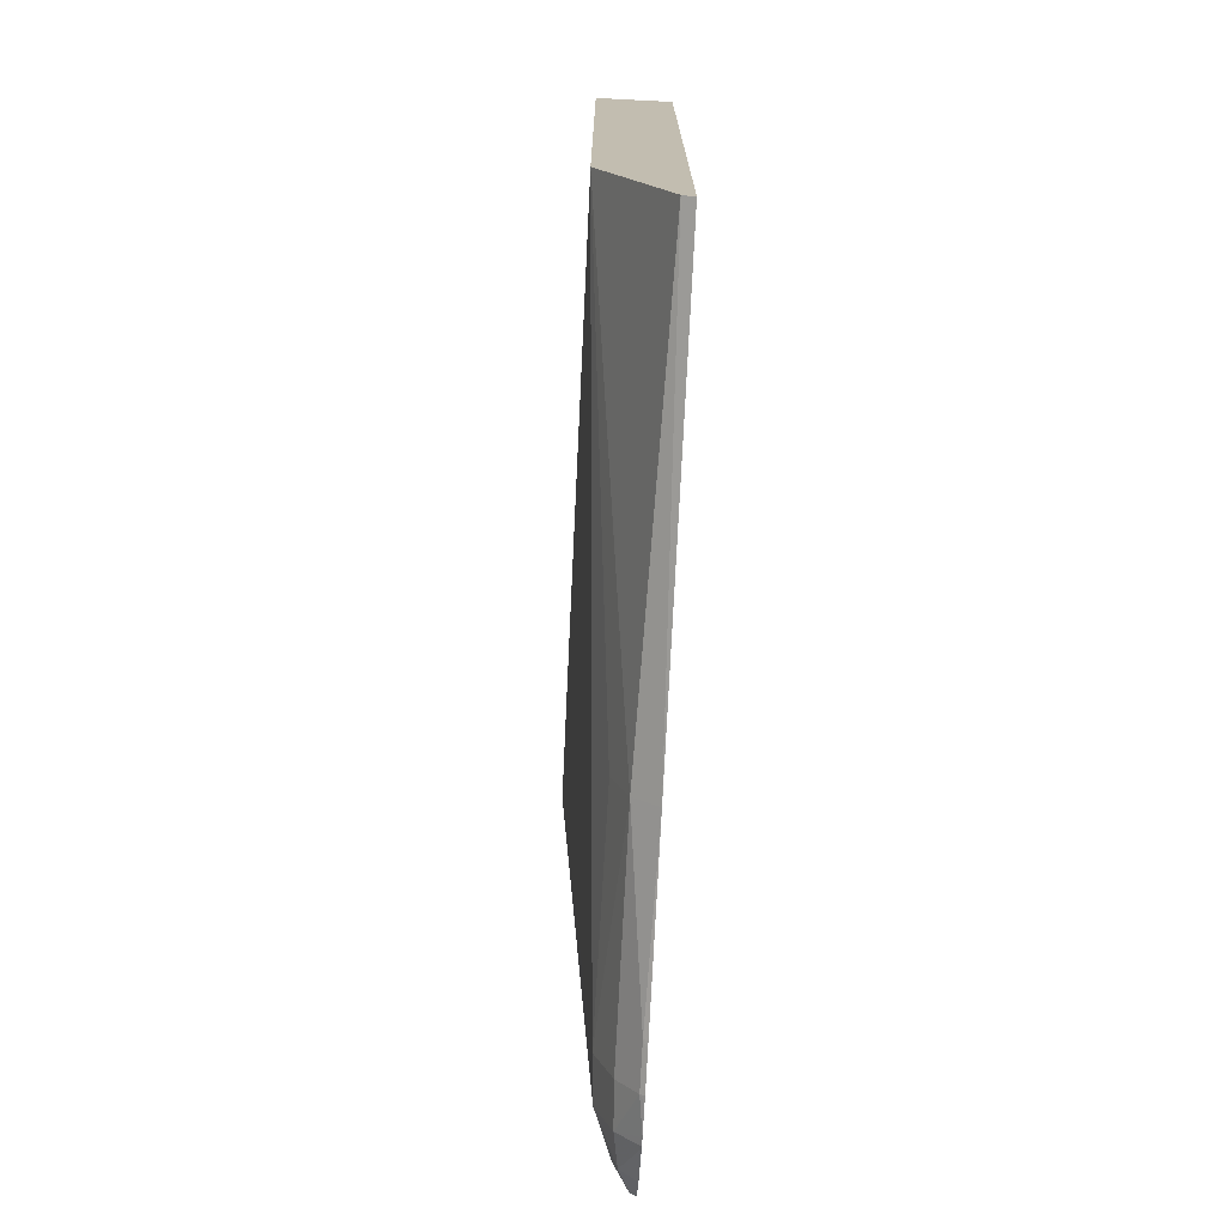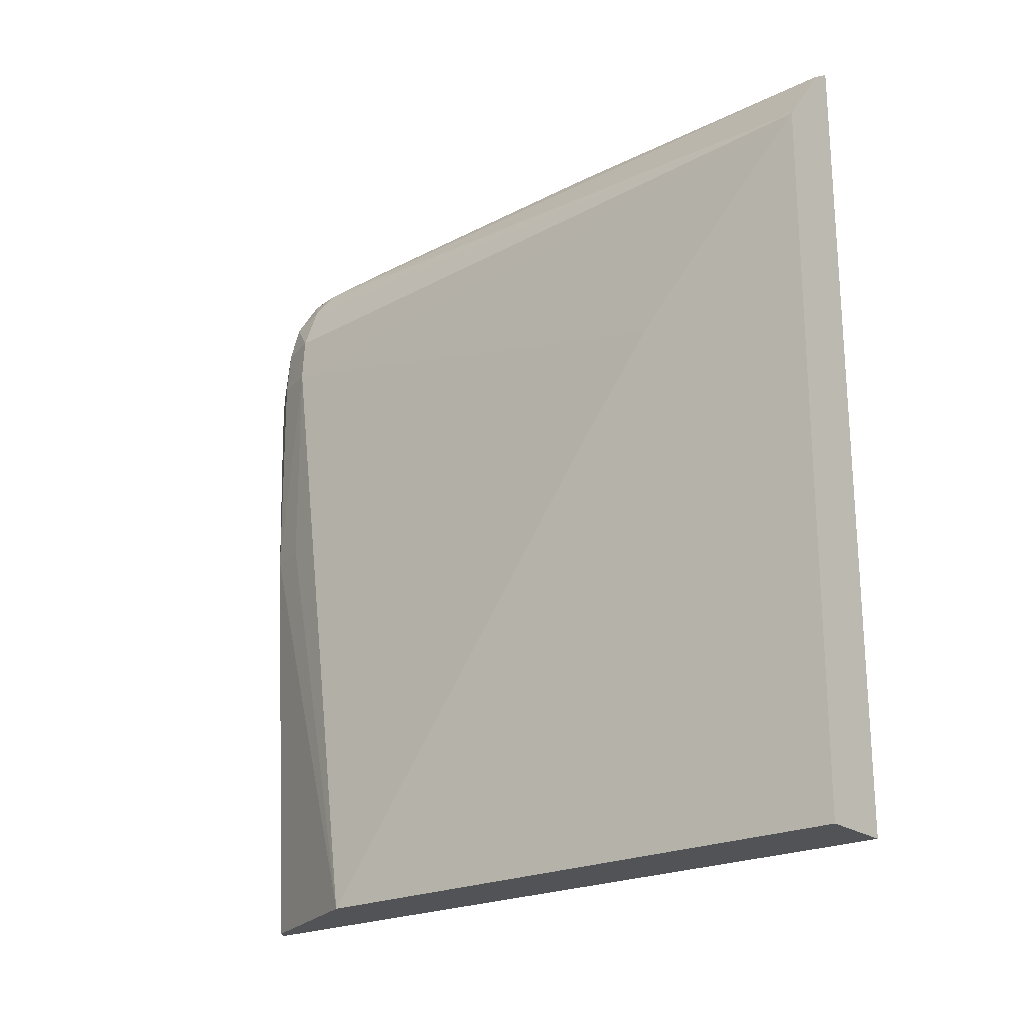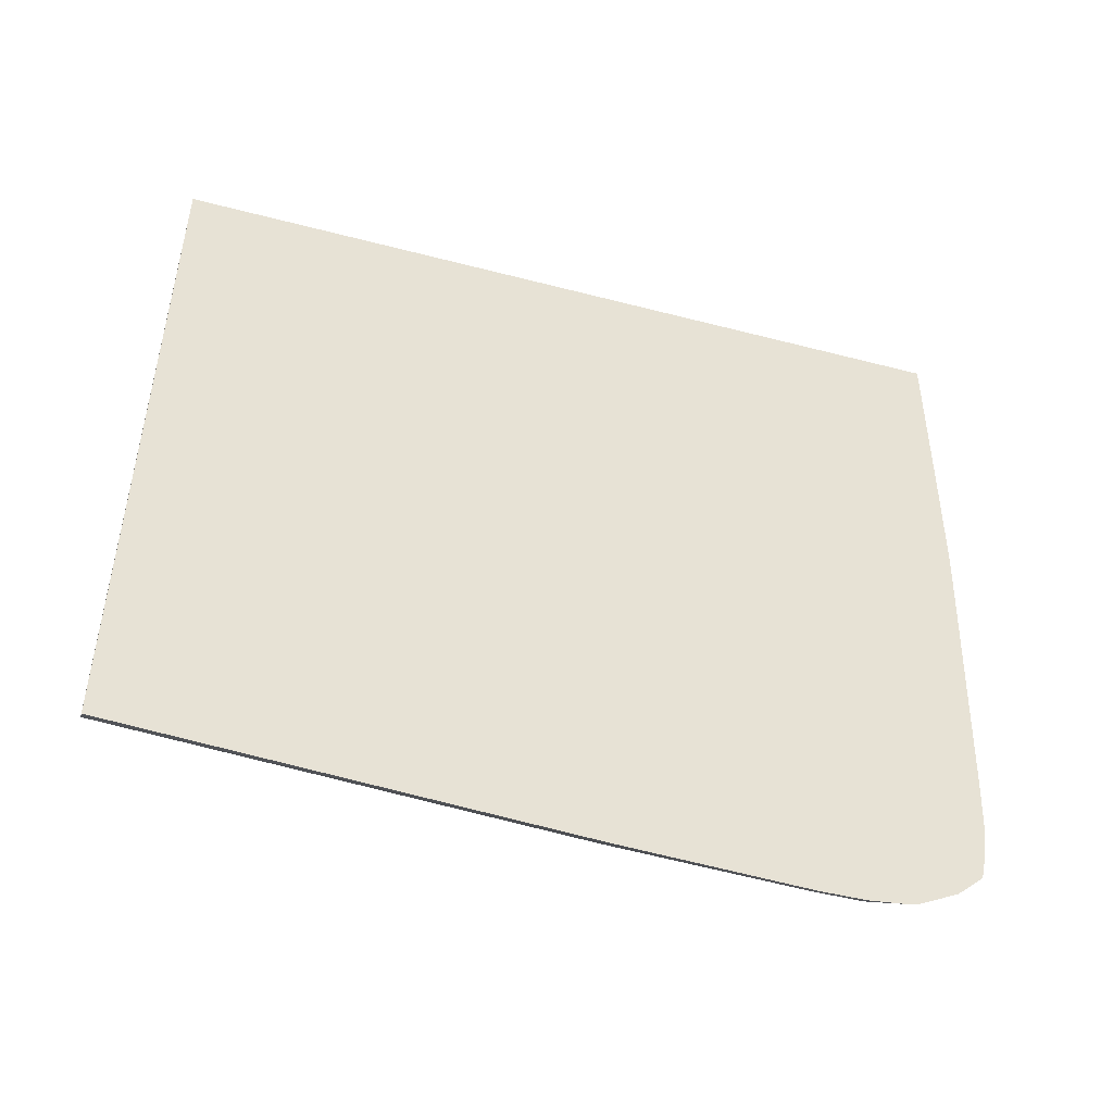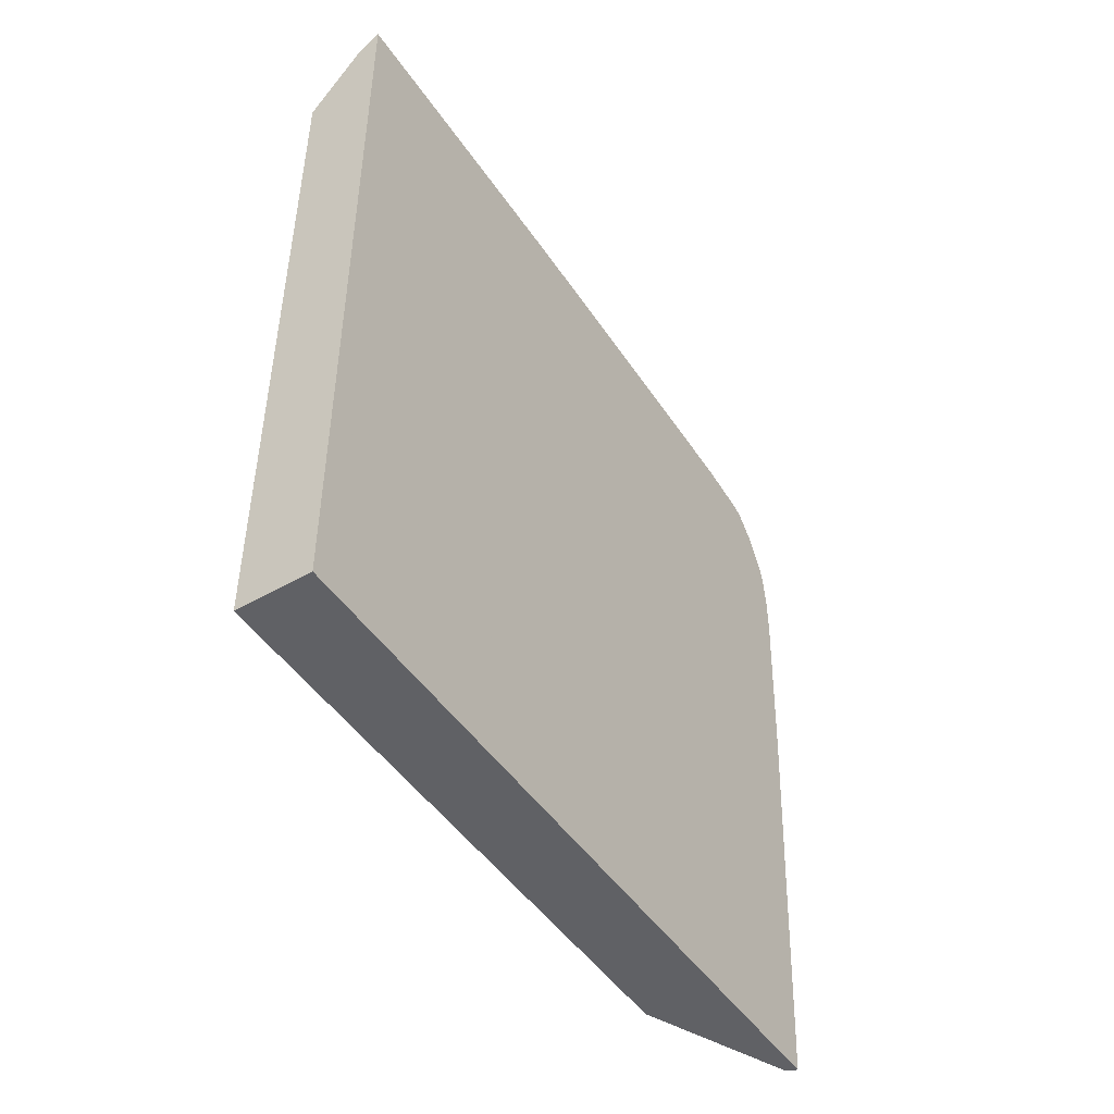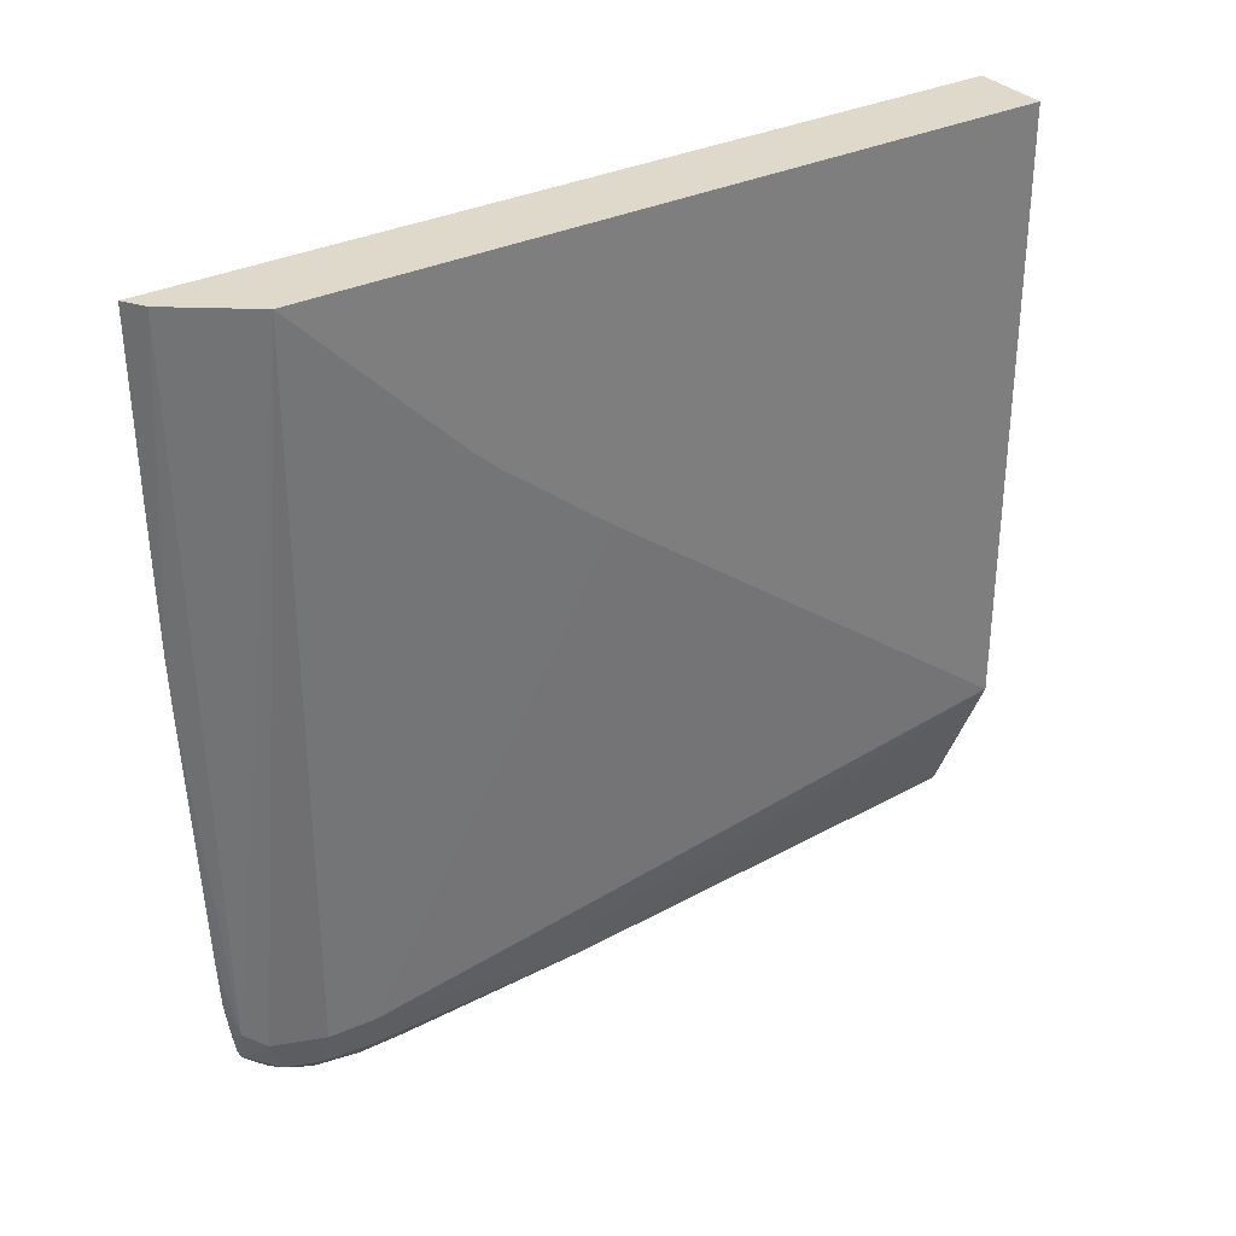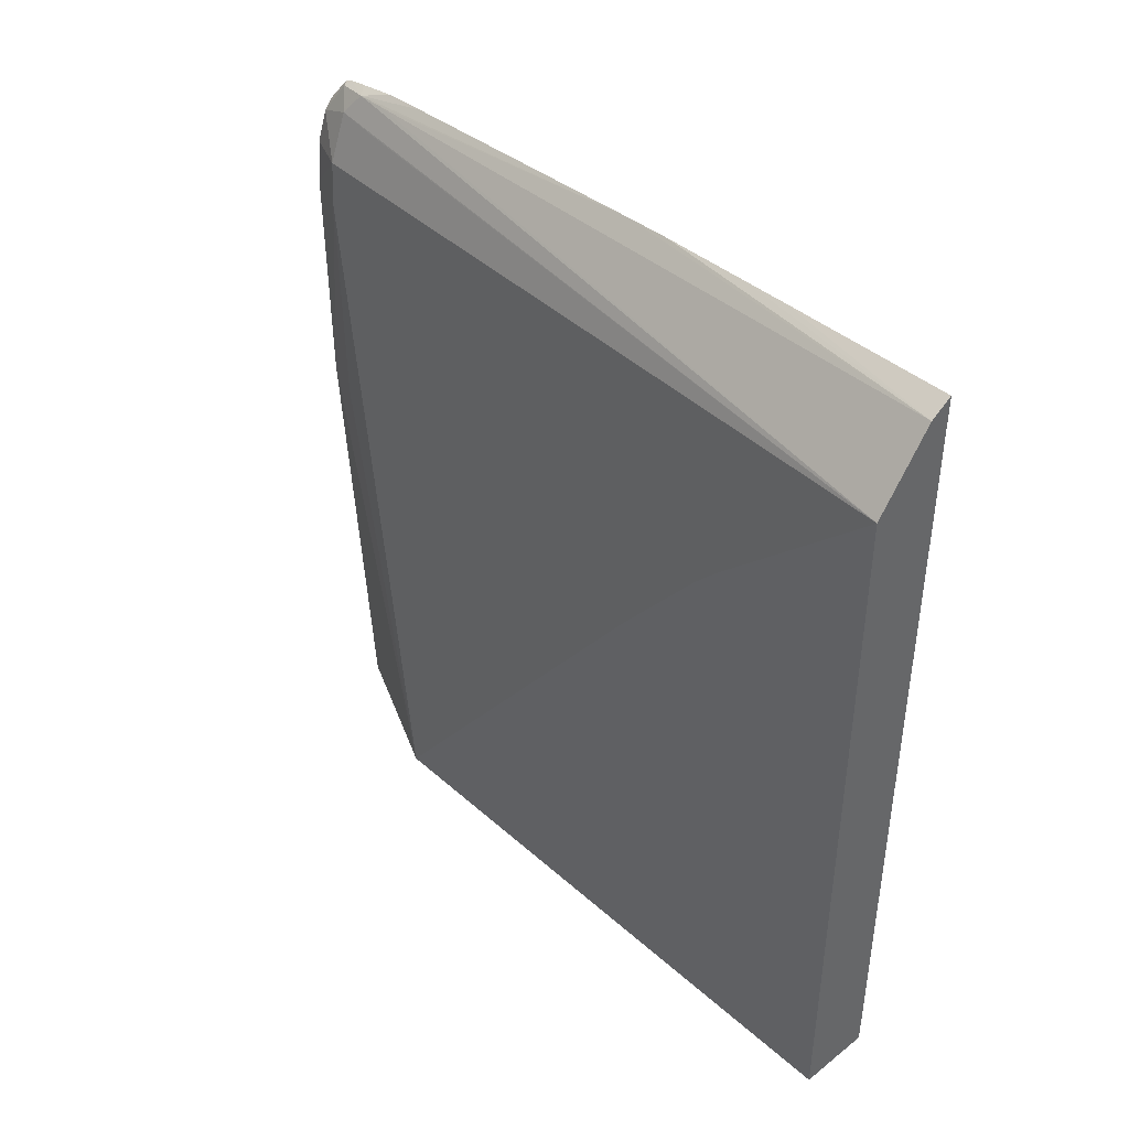
<metadata>
{"format":"obj","ext":"obj","renderer":"f3d","projection":"perspective","resolution":1024,"background":"white","views":[{"elev":-73.6,"azim":177.1,"up":"+Y"},{"elev":-22.2,"azim":129.0,"up":"+Z"},{"elev":-48.3,"azim":-106.3,"up":"+Y"},{"elev":-48.1,"azim":-147.1,"up":"+Z"},{"elev":32.3,"azim":55.9,"up":"+Y"},{"elev":41.8,"azim":136.7,"up":"+Z"}]}
</metadata>
<code>
v 0.01008 -0.02911 0.02336
v 0.01015 -0.02907 0.02401
v 0.01008 -0.0291 0.02401
v 0.01008 -0.0291 0.02322
v 0.01015 -0.02908 0.02322
v 0.01048 -0.02868 0.02401
v 0.01045 -0.02863 0.02479
v 0.01008 -0.02903 0.02464
v 0.01008 -0.02909 0.02412
v 0.01008 -0.02896 0.02007
v 0.01048 -0.02865 0.02007
v 0.01077 -0.02794 0.02401
v 0.01073 -0.02794 0.02479
v 0.01036 -0.02851 0.02541
v 0.01008 -0.02901 0.02479
v 0.01008 -0.02848 0.01249
v 0.01027 -0.02837 0.01249
v 0.01137 -0.02588 0.01249
v 0.01074 -0.02794 0.02007
v 0.01137 -0.01878 0.02184
v 0.01137 -0.01836 0.0223
v 0.01137 -0.01554 0.02506
v 0.01137 -0.02026 0.02
v 0.01049 -0.02715 0.02558
v 0.01042 -0.02793 0.02564
v 0.01018 -0.02818 0.02594
v 0.01008 -0.02864 0.02552
v 0.01008 -0.029 0.02483
v 0.01008 -0.01554 0.01249
v 0.01137 -0.01554 0.01249
v 0.01044 -0.01554 0.02629
v 0.01026 -0.02715 0.026
v 0.01025 -0.02766 0.02599
v 0.01008 -0.02823 0.02596
v 0.01008 -0.02836 0.02583
v 0.01008 -0.02809 0.02601
v 0.01008 -0.01554 0.02653
v 0.01008 -0.0185 0.02649
v 0.01008 -0.01928 0.02648
v 0.01008 -0.02086 0.02645
v 0.01008 -0.02165 0.02642
v 0.01008 -0.02637 0.02621
v 0.01008 -0.02713 0.02616
v 0.01008 -0.02778 0.02607
f 18 21 20
f 14 27 28
f 18 22 21
f 18 30 22
f 16 18 17
f 16 30 18
f 16 29 30
f 14 28 15
f 13 24 25
f 14 25 26
f 13 25 14
f 13 22 24
f 12 23 20
f 12 18 23
f 12 19 18
f 18 20 23
f 12 22 13
f 14 26 27
f 22 31 32
f 31 38 39
f 22 33 25
f 12 21 22
f 33 44 36
f 33 43 44
f 33 42 43
f 33 41 42
f 32 41 33
f 31 41 32
f 31 40 41
f 31 39 40
f 31 37 38
f 26 36 34
f 26 33 36
f 26 35 27
f 26 34 35
f 25 33 26
f 22 37 31
f 22 29 37
f 22 30 29
f 22 25 24
f 22 32 33
f 12 20 21
f 2 6 7
f 11 18 19
f 1 38 37
f 1 39 38
f 1 40 39
f 1 41 40
f 1 42 41
f 1 43 42
f 1 44 43
f 1 36 44
f 1 34 36
f 1 35 34
f 1 27 35
f 1 28 27
f 1 15 28
f 1 8 15
f 1 9 8
f 1 3 9
f 11 19 12
f 1 37 29
f 1 29 16
f 1 2 3
f 1 10 4
f 1 16 10
f 10 17 11
f 10 16 17
f 7 15 8
f 7 14 15
f 7 13 14
f 6 11 12
f 6 13 7
f 6 12 13
f 11 17 18
f 5 10 11
f 4 10 5
f 2 5 6
f 2 9 3
f 2 8 9
f 2 7 8
f 1 5 2
f 5 11 6
f 1 4 5

</code>
